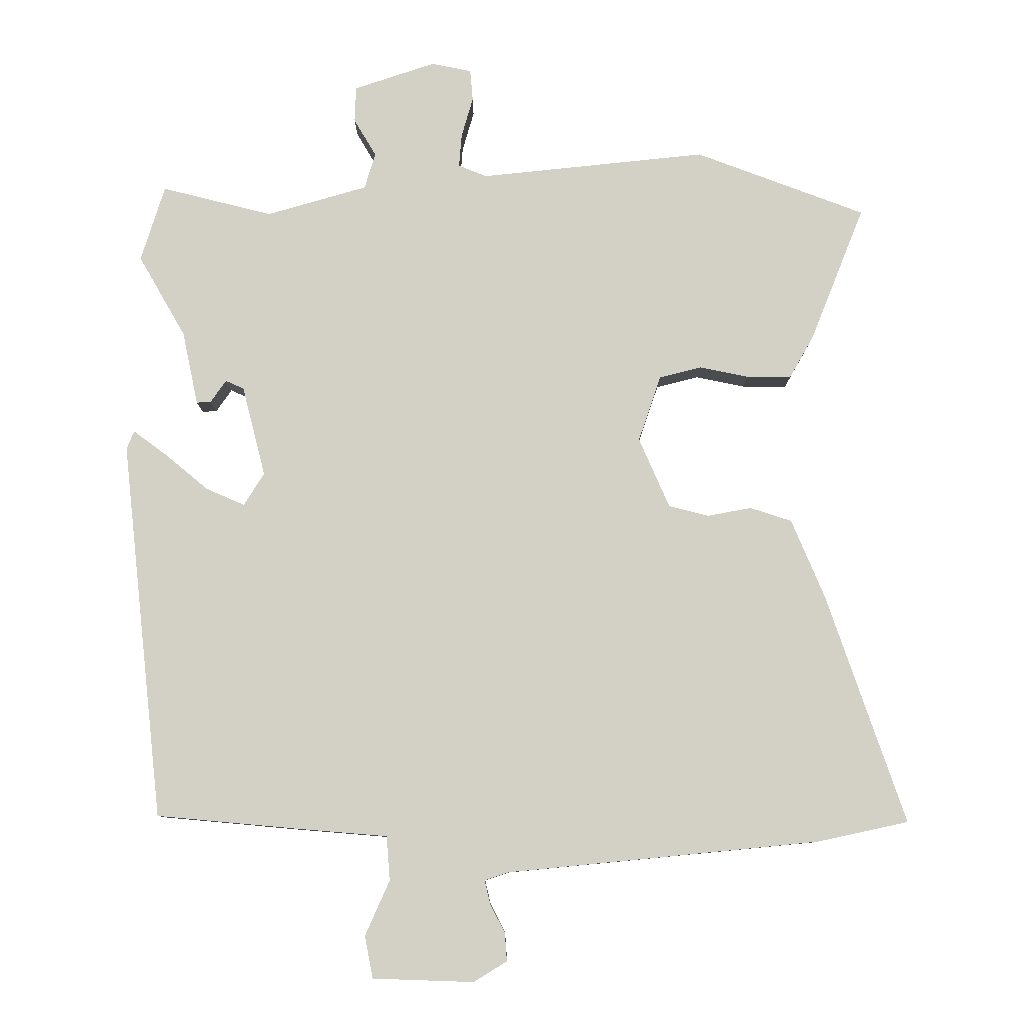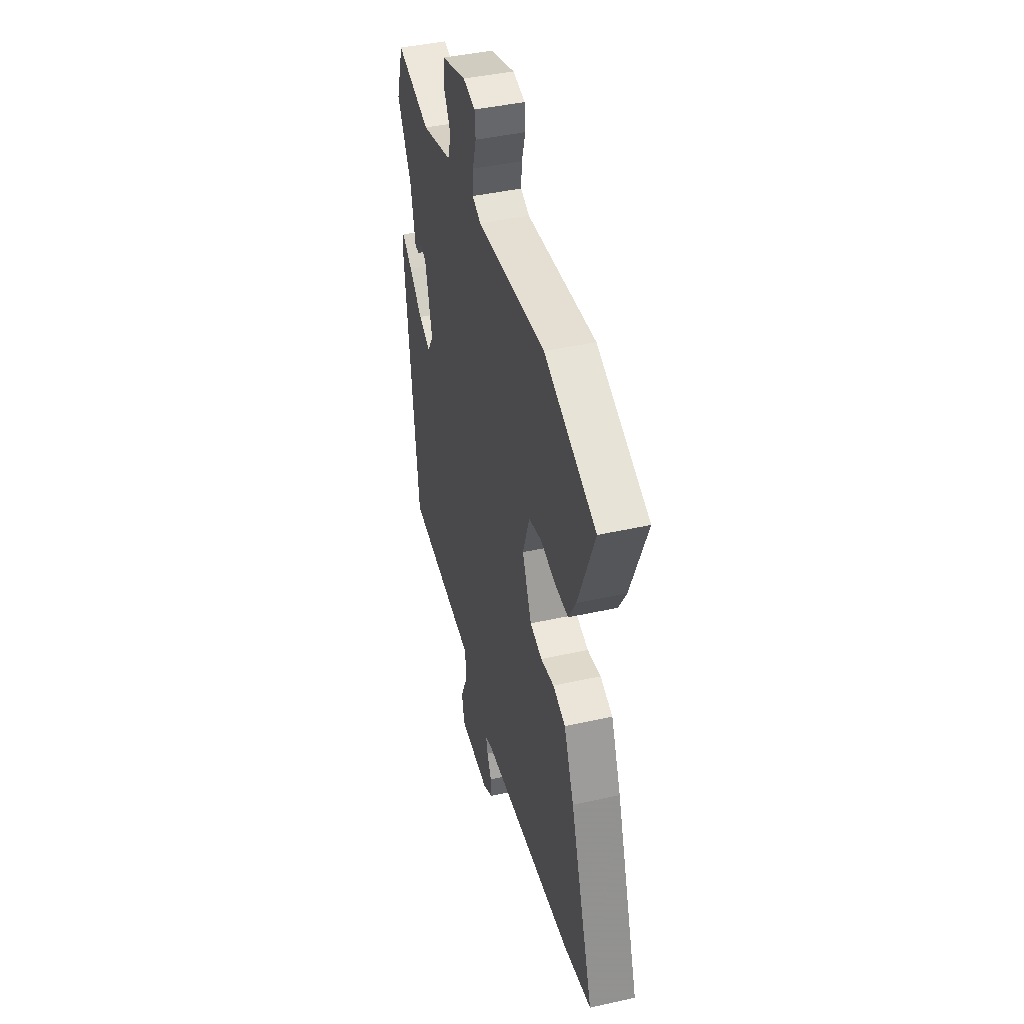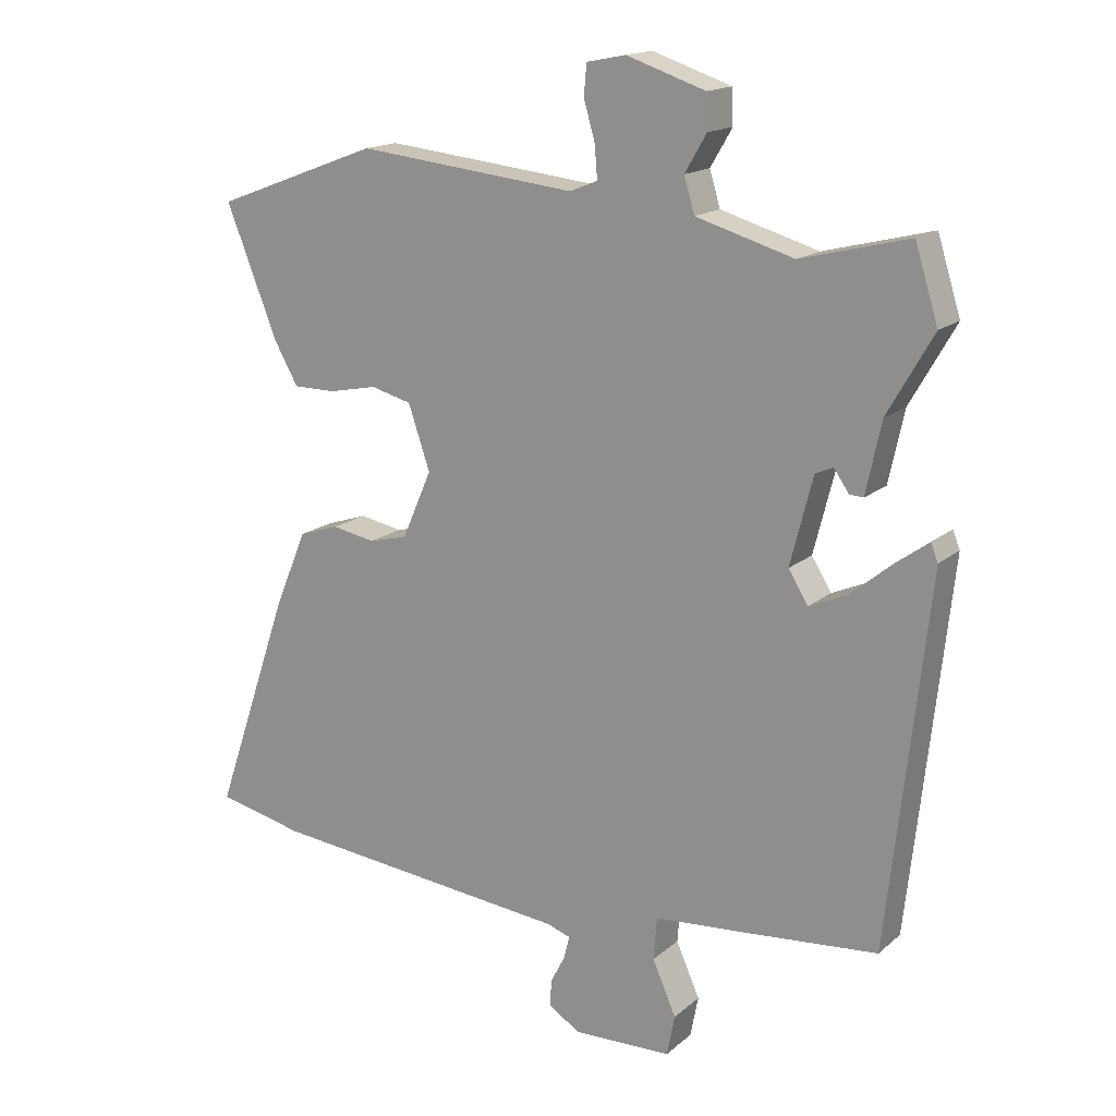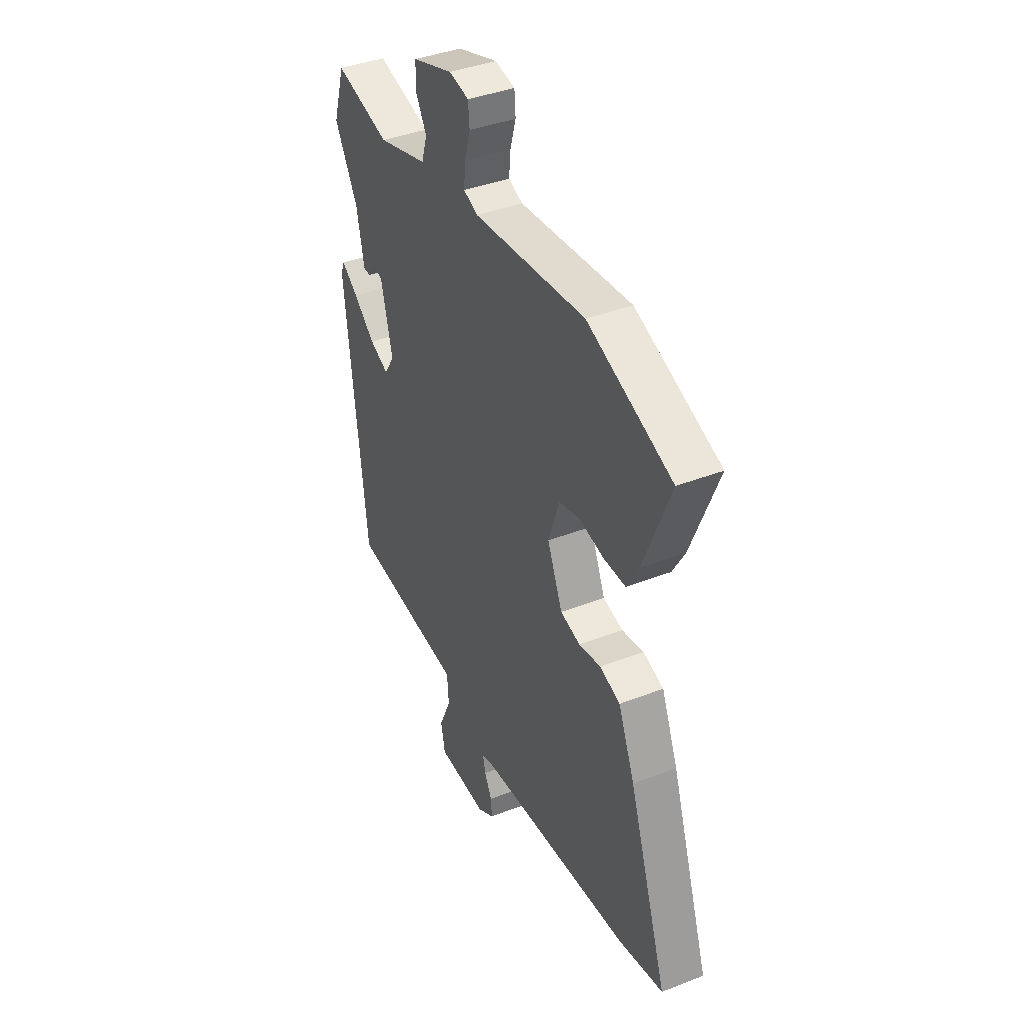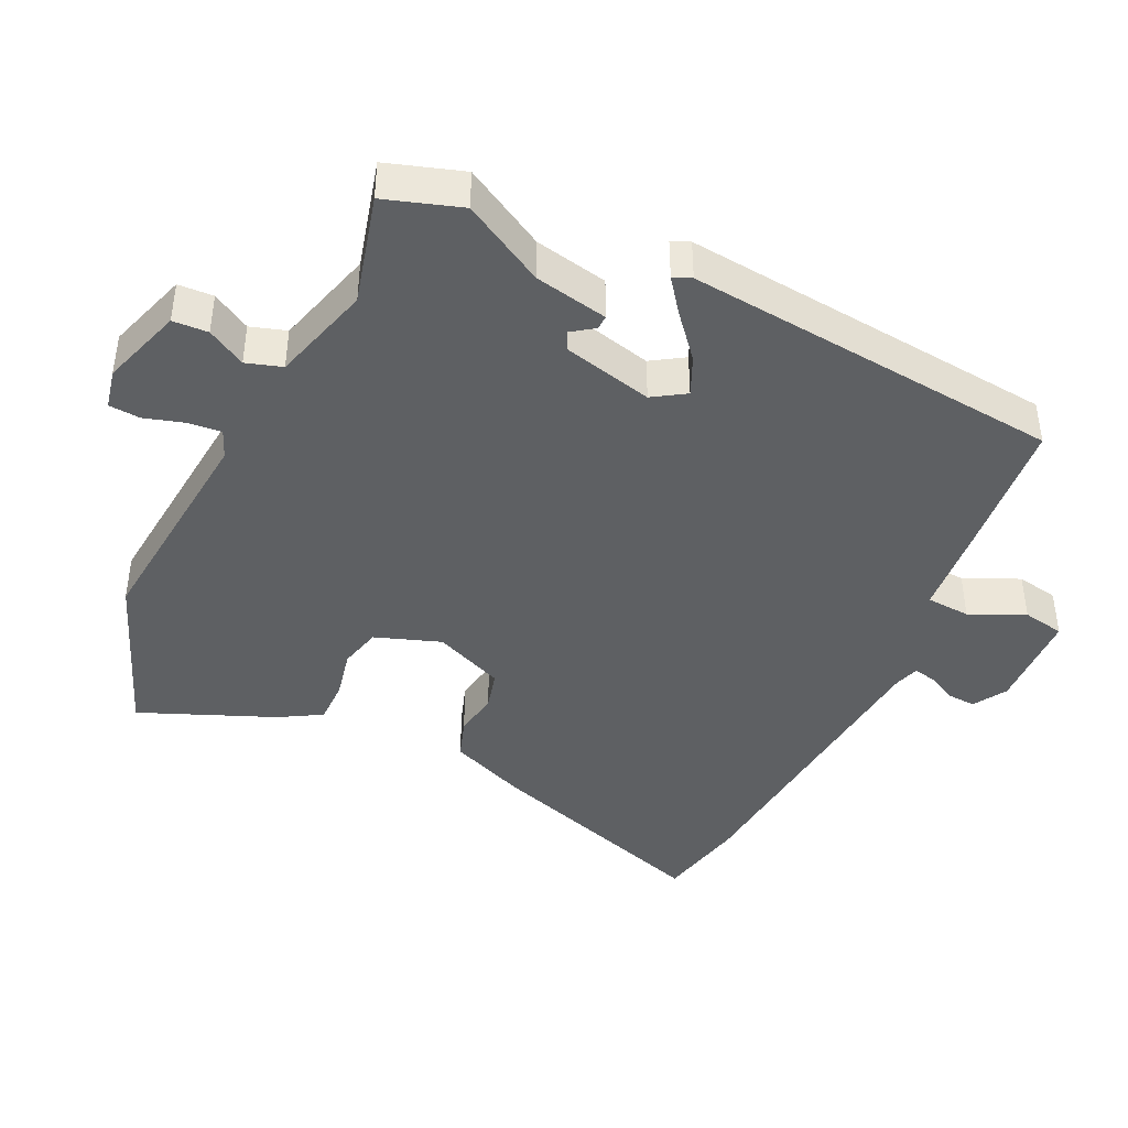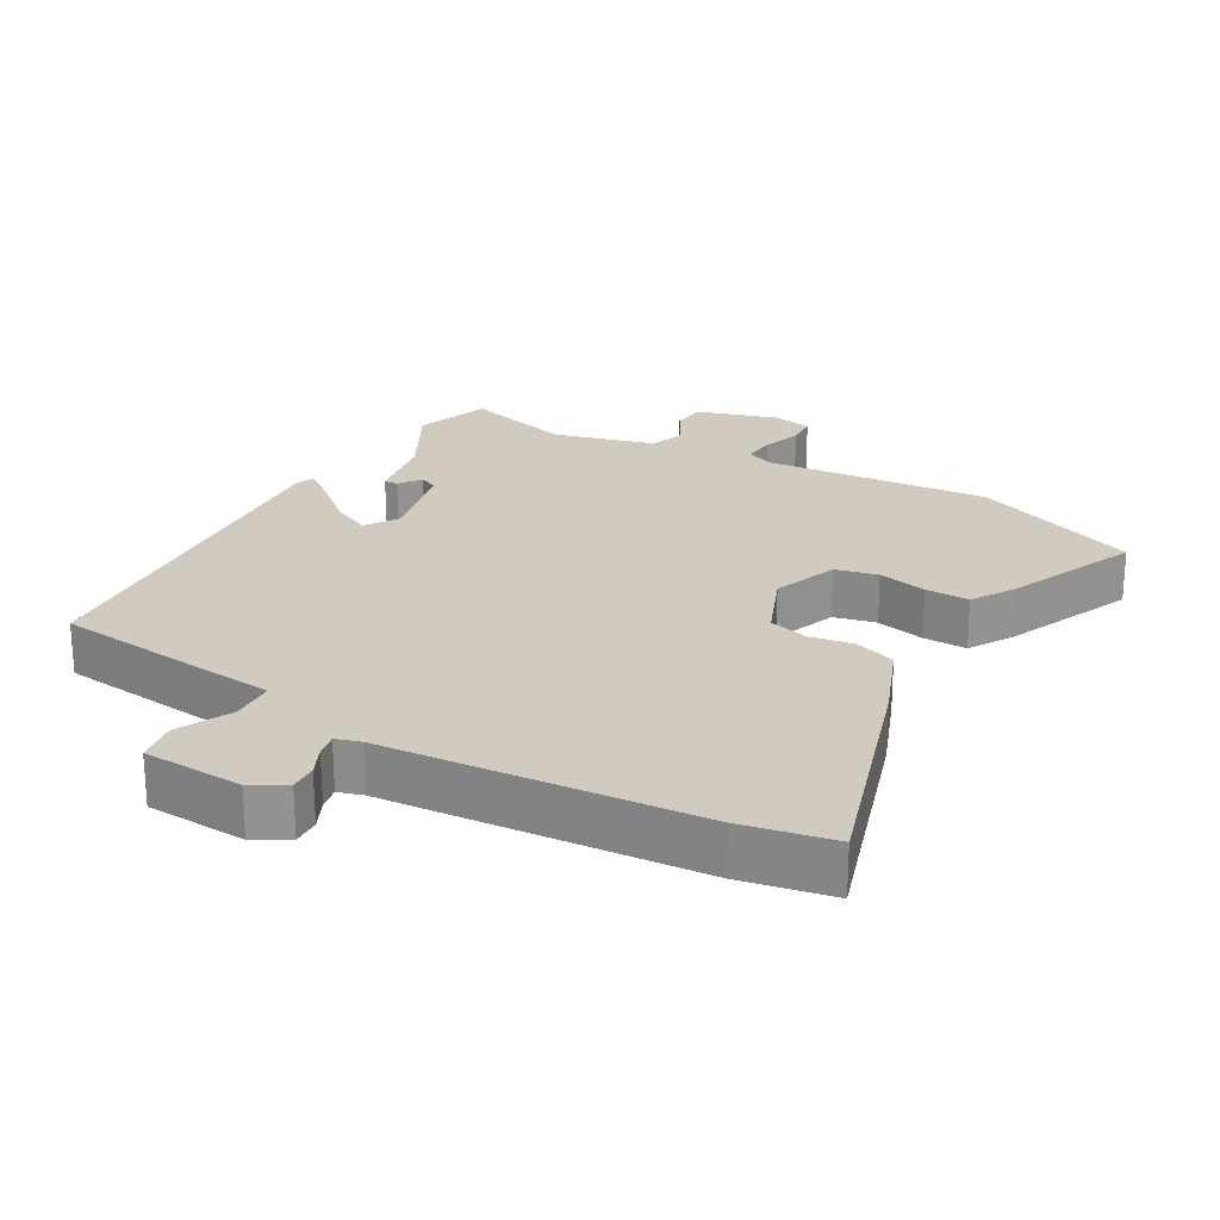
<metadata>
{"format":"obj","ext":"obj","renderer":"f3d","projection":"perspective","resolution":1024,"background":"white","views":[{"elev":-9.1,"azim":-179.9,"up":"+Z"},{"elev":43.4,"azim":-104.8,"up":"+Z"},{"elev":16.4,"azim":31.7,"up":"+Z"},{"elev":40.0,"azim":-115.6,"up":"+Z"},{"elev":-42.2,"azim":65.2,"up":"+Y"},{"elev":23.5,"azim":-148.8,"up":"+Y"}]}
</metadata>
<code>
v 0.486 0.07 -0.462
v 0.277 0.07 -0.481
v 0.144 0.07 -0.492
v 0.139 0.07 -0.557
v 0.175 0.07 -0.638
v 0.163 0.07 -0.7
v 0.014 0.07 -0.705
v -0.035 0.07 -0.675
v -0.032 0.07 -0.634
v -0.01 0.07 -0.591
v -0.002 0.07 -0.557
v -0.038 0.07 -0.545
v -0.498 0.07 -0.5
v -0.632 0.07 -0.471
v -0.516 0.07 -0.133
v -0.467 0.07 -0.017
v -0.406 0.07 0.003
v -0.341 0.07 -0.009
v -0.282 0.07 0.006
v -0.237 0.07 0.109
v -0.27 0.07 0.206
v -0.332 0.07 0.222
v -0.405 0.07 0.207
v -0.47 0.07 0.207
v -0.506 0.07 0.27
v -0.585 0.07 0.468
v -0.335 0.07 0.562
v -0.002 0.07 0.527
v 0.04 0.07 0.544
v 0.036 0.07 0.593
v 0.019 0.07 0.652
v 0.023 0.07 0.698
v 0.082 0.07 0.71
v 0.202 0.07 0.67
v 0.204 0.07 0.618
v 0.171 0.07 0.562
v 0.187 0.07 0.509
v 0.335 0.07 0.466
v 0.498 0.07 0.507
v 0.533 0.07 0.395
v 0.464 0.07 0.275
v 0.441 0.07 0.167
v 0.42 0.07 0.168
v 0.397 0.07 0.201
v 0.37 0.07 0.189
v 0.336 0.07 0.056
v 0.366 0.07 0.008
v 0.423 0.07 0.033
v 0.487 0.07 0.086
v 0.536 0.07 0.122
v 0.547 0.07 0.095
v 0.486 0 -0.462
v 0.277 0 -0.481
v 0.144 0 -0.492
v 0.139 0 -0.557
v 0.175 0 -0.638
v 0.163 0 -0.7
v 0.014 0 -0.705
v -0.035 0 -0.675
v -0.032 0 -0.634
v -0.01 0 -0.591
v -0.002 0 -0.557
v -0.038 0 -0.545
v -0.498 0 -0.5
v -0.632 0 -0.471
v -0.516 0 -0.133
v -0.467 0 -0.017
v -0.406 0 0.003
v -0.341 0 -0.009
v -0.282 0 0.006
v -0.237 0 0.109
v -0.27 0 0.206
v -0.332 0 0.222
v -0.405 0 0.207
v -0.47 0 0.207
v -0.506 0 0.27
v -0.585 0 0.468
v -0.335 0 0.562
v -0.002 0 0.527
v 0.04 0 0.544
v 0.036 0 0.593
v 0.019 0 0.652
v 0.023 0 0.698
v 0.082 0 0.71
v 0.202 0 0.67
v 0.204 0 0.618
v 0.171 0 0.562
v 0.187 0 0.509
v 0.335 0 0.466
v 0.498 0 0.507
v 0.533 0 0.395
v 0.464 0 0.275
v 0.441 0 0.167
v 0.42 0 0.168
v 0.397 0 0.201
v 0.37 0 0.189
v 0.336 0 0.056
v 0.366 0 0.008
v 0.423 0 0.033
v 0.487 0 0.086
v 0.536 0 0.122
v 0.547 0 0.095
f 1 2 3
f 51 1 3
f 50 51 3
f 49 50 3
f 48 49 3
f 47 48 3
f 46 47 3
f 45 46 3
f 41 42 43 44
f 41 44 45
f 40 41 45
f 39 40 45
f 38 39 45
f 37 38 45 3
f 34 35 36
f 33 34 36
f 32 33 36
f 31 32 36
f 30 31 36
f 37 3 4
f 36 37 4
f 30 36 4
f 29 30 4
f 26 27 28
f 25 26 28
f 24 25 28
f 23 24 28
f 22 23 28
f 21 22 28 29
f 20 21 29 4
f 16 17 18
f 15 16 18
f 14 15 18
f 13 14 18
f 12 13 18
f 11 12 18 19
f 8 9 10
f 7 8 10
f 6 7 10
f 5 6 10
f 4 5 10
f 4 10 11
f 4 11 19 20
f 54 53 52
f 54 52 102
f 54 102 101
f 54 101 100
f 54 100 99
f 54 99 98
f 54 98 97
f 54 97 96
f 95 94 93 92
f 96 95 92
f 96 92 91
f 96 91 90
f 96 90 89
f 54 96 89 88
f 87 86 85
f 87 85 84
f 87 84 83
f 87 83 82
f 87 82 81
f 55 54 88
f 55 88 87
f 55 87 81
f 55 81 80
f 79 78 77
f 79 77 76
f 79 76 75
f 79 75 74
f 79 74 73
f 80 79 73 72
f 55 80 72 71
f 69 68 67
f 69 67 66
f 69 66 65
f 69 65 64
f 69 64 63
f 70 69 63 62
f 61 60 59
f 61 59 58
f 61 58 57
f 61 57 56
f 61 56 55
f 62 61 55
f 71 70 62 55
f 1 52 53 2
f 2 53 54 3
f 3 54 55 4
f 4 55 56 5
f 5 56 57 6
f 6 57 58 7
f 7 58 59 8
f 8 59 60 9
f 9 60 61 10
f 10 61 62 11
f 11 62 63 12
f 12 63 64 13
f 13 64 65 14
f 14 65 66 15
f 15 66 67 16
f 16 67 68 17
f 17 68 69 18
f 18 69 70 19
f 19 70 71 20
f 20 71 72 21
f 21 72 73 22
f 22 73 74 23
f 23 74 75 24
f 24 75 76 25
f 25 76 77 26
f 26 77 78 27
f 27 78 79 28
f 28 79 80 29
f 29 80 81 30
f 30 81 82 31
f 31 82 83 32
f 32 83 84 33
f 33 84 85 34
f 34 85 86 35
f 35 86 87 36
f 36 87 88 37
f 37 88 89 38
f 38 89 90 39
f 39 90 91 40
f 40 91 92 41
f 41 92 93 42
f 42 93 94 43
f 43 94 95 44
f 44 95 96 45
f 45 96 97 46
f 46 97 98 47
f 47 98 99 48
f 48 99 100 49
f 49 100 101 50
f 50 101 102 51
f 51 102 52 1

</code>
